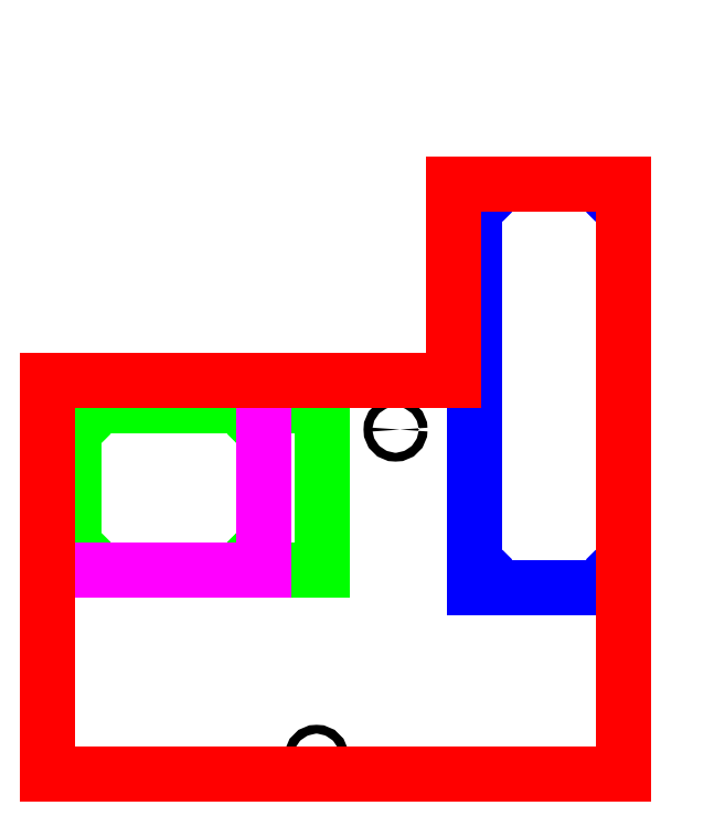
<metadata>
{"format":"dxf","ext":"dxf","renderer":"ezdxf+matplotlib","layout":"modelspace","background":"white","min_lineweight":24,"dpi":150}
</metadata>
<code>
0
SECTION
2
ENTITIES
0
LINE
8
plop
10
0
20
0
30
0
11
212
21
0
31
0
0
LINE
8
plop
10
212
20
0
30
0
11
212
21
247
31
0
0
LINE
8
plop
10
212
20
247
30
0
11
0
21
247
31
0
0
LINE
8
plop
10
0
20
247
30
0
11
0
21
0
31
0
0
CIRCLE
8
rpi
10
12.5
20
122.5
30
0
40
1.25
0
CIRCLE
8
rpi
10
70.5
20
122.5
30
0
40
1.25
0
LINE
8
rpi
10
94
20
70
30
0
11
94
21
126
31
0
0
LINE
8
rpi
10
94
20
126
30
0
11
9
21
126
31
0
0
LINE
8
rpi
10
9
20
126
30
0
11
9
21
70
31
0
0
LINE
8
rpi
10
9
20
70
30
0
11
94
21
70
31
0
0
CIRCLE
8
rpi
10
12.5
20
73.5
30
0
40
1.25
0
CIRCLE
8
rpi
10
70.5
20
73.5
30
0
40
1.25
0
LINE
8
pikmm
10
74
20
135
30
0
11
74
21
70
31
0
0
LINE
8
pikmm
10
74
20
70
30
0
11
4.3e-15
21
70
31
0
0
LINE
8
pikmm
10
4.3e-15
20
70
30
0
11
8.3e-15
21
135
31
0
0
LINE
8
pikmm
10
8.3e-15
20
135
30
0
11
74
21
135
31
0
0
CIRCLE
8
attaches
10
92
20
6
30
0
40
1.5
0
CIRCLE
8
attaches
10
119
20
118
30
0
40
1.5
0
LINE
8
_construction
10
202
20
1.2e-15
30
0
11
202
21
247
31
0
0
LINE
8
relay
10
197
20
64
30
0
11
197
21
202
31
0
0
LINE
8
relay
10
197
20
202
30
0
11
146
21
202
31
0
0
LINE
8
relay
10
146
20
202
30
0
11
146
21
64
31
0
0
LINE
8
relay
10
146
20
64
30
0
11
197
21
64
31
0
0
CIRCLE
8
relay
10
149.5
20
67.5
30
0
40
1.5
0
CIRCLE
8
relay
10
193.5
20
198.5
30
0
40
1.5
0
CIRCLE
8
relay
10
149.5
20
198.5
30
0
40
1.5
0
CIRCLE
8
relay
10
193.5
20
67.5
30
0
40
1.5
0
LINE
8
ext
10
197
20
202
30
0
11
197
21
-5.68e-14
31
0
0
LINE
8
ext
10
197
20
-5.68e-14
30
0
11
0
21
0
31
0
0
LINE
8
ext
10
0
20
0
30
0
11
8.3e-15
21
135
31
0
0
LINE
8
ext
10
8.3e-15
20
135
30
0
11
139
21
135
31
0
0
LINE
8
ext
10
146
20
202
30
0
11
197
21
202
31
0
0
LINE
8
ext
10
139
20
202
30
0
11
139
21
135
31
0
0
LINE
8
ext
10
146
20
202
30
0
11
139
21
202
31
0
0
ENDSEC
0
EOF

</code>
